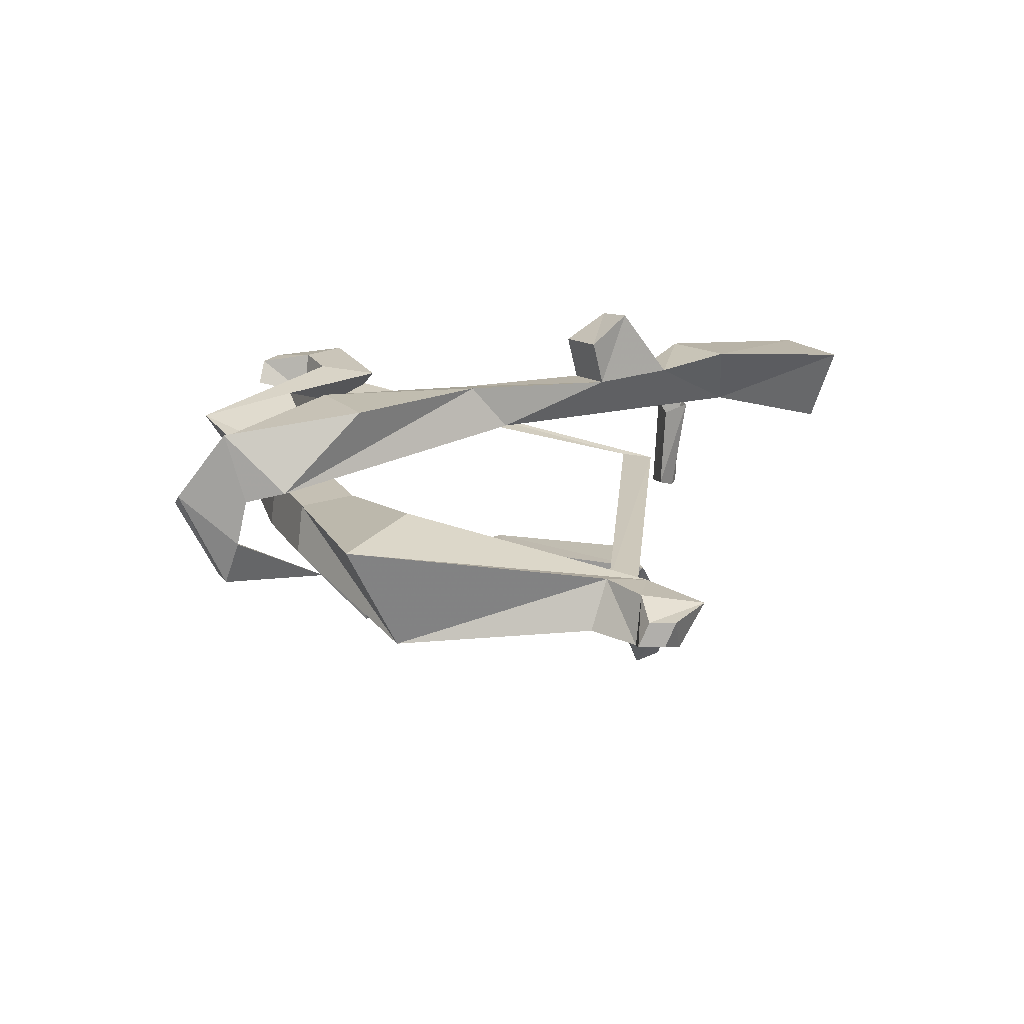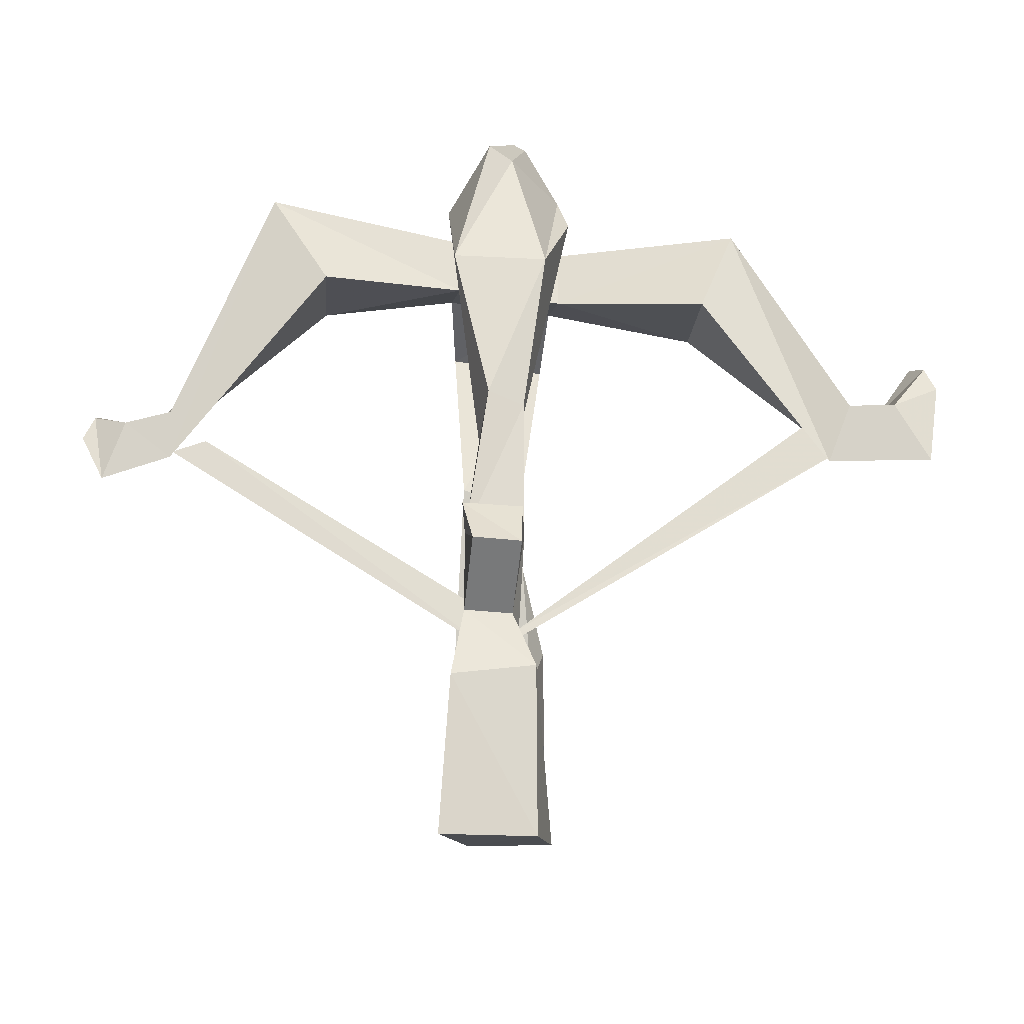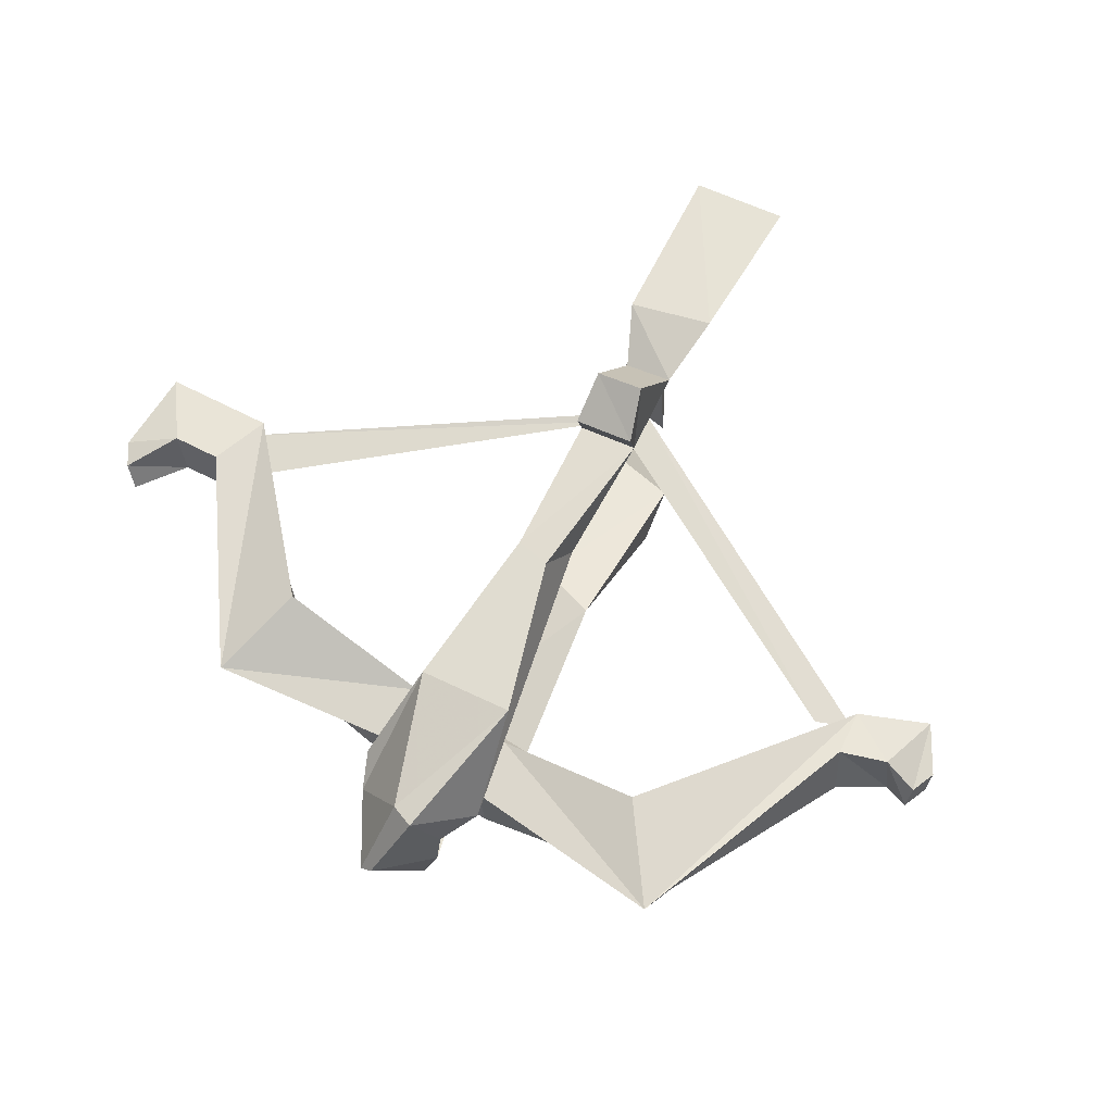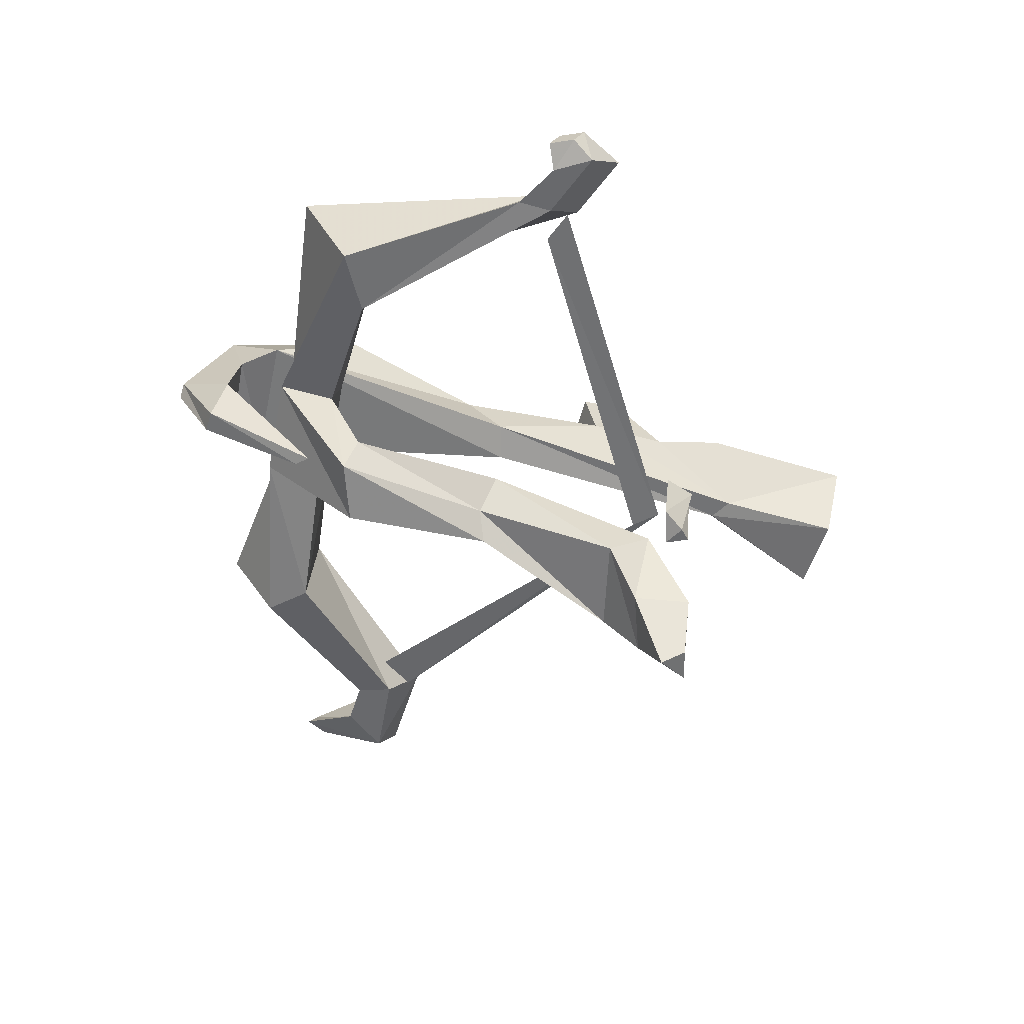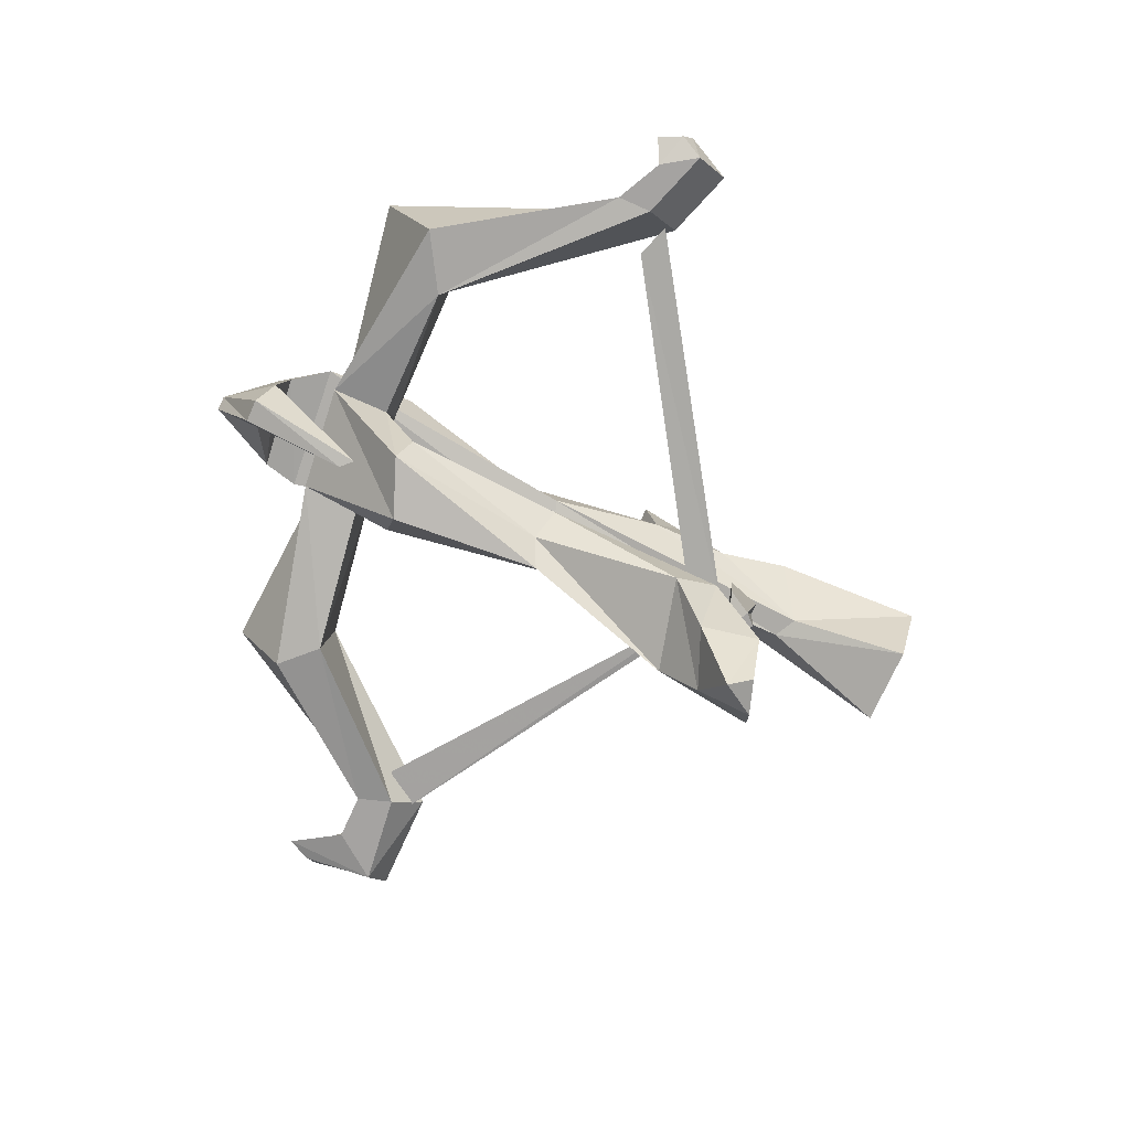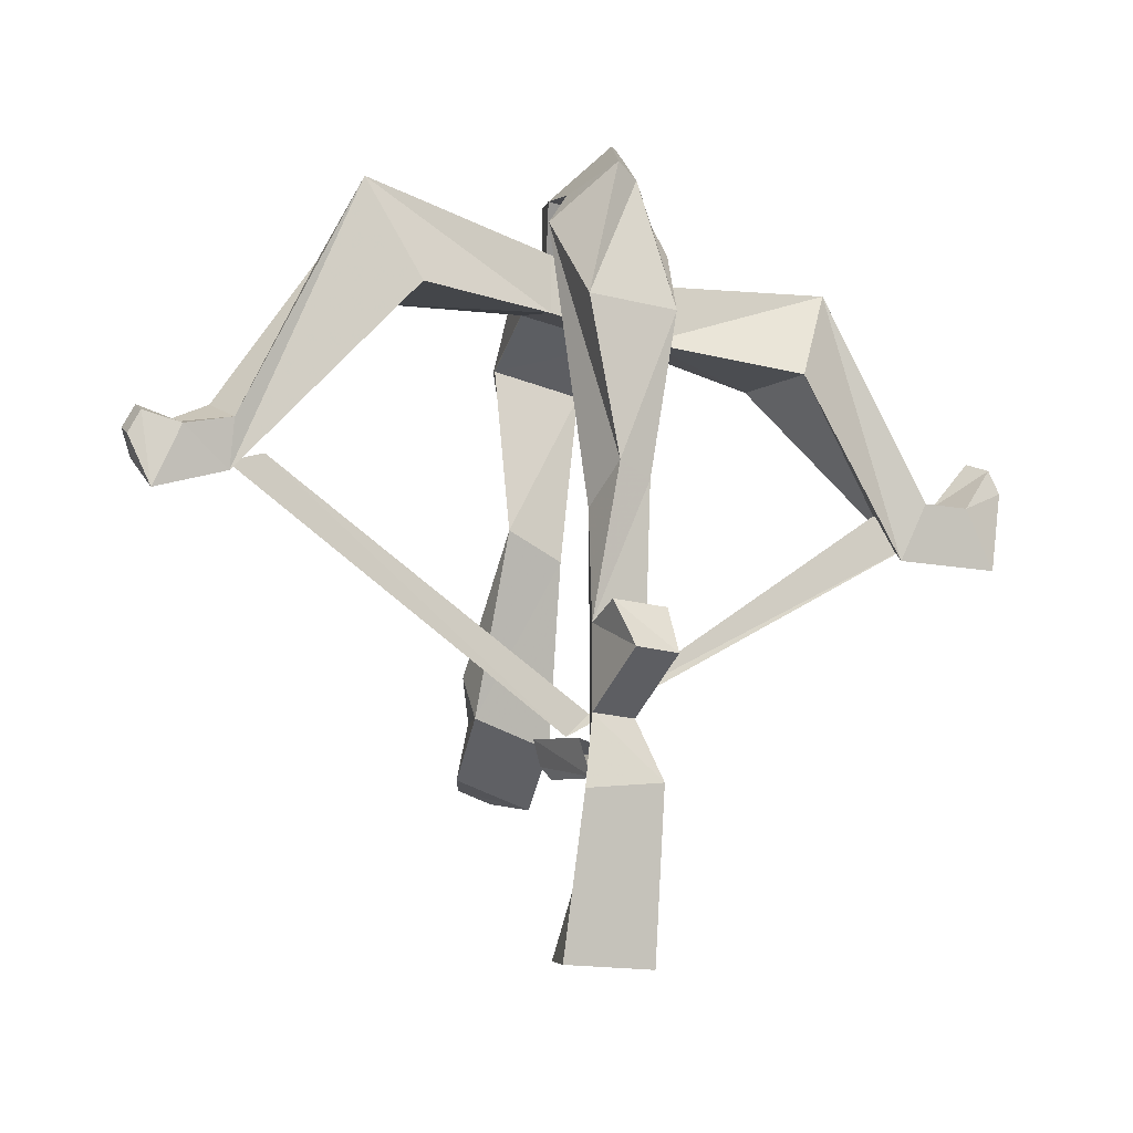
<metadata>
{"format":"obj","ext":"obj","renderer":"f3d","projection":"perspective","resolution":1024,"background":"white","views":[{"elev":24.4,"azim":-117.8,"up":"+Z"},{"elev":-24.4,"azim":2.1,"up":"+Y"},{"elev":72.7,"azim":-153.6,"up":"+Z"},{"elev":-52.8,"azim":-107.1,"up":"+Z"},{"elev":-73.1,"azim":-114.2,"up":"+Z"},{"elev":-14.5,"azim":-22.6,"up":"+Y"}]}
</metadata>
<code>
v -0.2422 -0.8047 -0.1328
v -0.2344 -0.7891 -0.1328
v -0.2266 -0.7969 -0.07031
v -0.2344 -0.8125 -0.07031
v -0.25 -0.7969 -0.1328
v -0.2578 -0.7812 -0.125
v -0.25 -0.7891 -0.07031
v -0.2422 -0.8125 -0.07031
v -0.2266 -0.7656 -0.1094
v -0.02344 -0.6172 -0.1016
v 0.007812 -0.6328 -0.1016
v -0.2422 -0.7812 -0.1094
v -0.4453 -0.625 -0.09375
v -0.4688 -0.6328 -0.09375
v -0.4766 -0.5938 -0.1094
v -0.4062 -0.4844 -0.125
v -0.3672 -0.5078 -0.125
v -0.4766 -0.6172 -0.1094
v -0.5234 -0.6328 -0.1094
v -0.5078 -0.6094 -0.1094
v -0.4688 -0.6094 -0.07812
v -0.3984 -0.4531 -0.05469
v -0.2656 -0.4766 -0.07812
v -0.2734 -0.4688 -0.1094
v -0.2734 -0.5078 -0.1094
v -0.2656 -0.5156 -0.07812
v -0.3594 -0.5156 -0.05469
v -0.4688 -0.6406 -0.08594
v -0.5156 -0.6562 -0.08594
v -0.5312 -0.625 -0.08594
v -0.5312 -0.6172 -0.1016
v -0.5234 -0.6016 -0.1016
v -0.5 -0.6172 -0.07812
v -0.1953 -0.5234 -0.08594
v -0.1953 -0.4844 -0.08594
v -0.2031 -0.4766 -0.1172
v -0.2266 -0.5391 -0.1875
v -0.2656 -0.5234 -0.1797
v -0.2734 -0.5312 -0.1562
v -0.2031 -0.5156 -0.1172
v -0.1016 -0.5312 -0.1328
v -0.09375 -0.5391 -0.0625
v -0.07031 -0.4766 -0.07812
v -0.07812 -0.5078 -0.1328
v -0.2109 -0.5391 -0.1641
v -0.2266 -0.6562 -0.1562
v -0.2344 -0.6406 -0.1875
v -0.25 -0.6328 -0.1719
v -0.2656 -0.6406 -0.1484
v 0 -0.6016 -0.1172
v -0.007812 -0.625 -0.1172
v -0.007812 -0.6484 -0.09375
v 0.007812 -0.6094 -0.08594
v 0.03906 -0.6094 -0.08594
v 0.03125 -0.6016 -0.1172
v 0.05469 -0.6328 -0.1172
v 0.0625 -0.6484 -0.09375
v 0.07031 -0.5938 -0.09375
v 0.0625 -0.5781 -0.09375
v 0.05469 -0.5703 -0.1094
v 0.0625 -0.5859 -0.1094
v -0.2266 -0.7812 -0.03906
v -0.2109 -0.8203 -0.03125
v -0.2266 -0.8359 -0.07031
v -0.2188 -0.7266 -0.03906
v -0.2188 -0.7188 -0.007812
v -0.2188 -0.75 0.007812
v -0.2578 -0.7812 -0.03125
v -0.2656 -0.8281 -0.02344
v -0.2109 -0.9297 -0.04688
v -0.2031 -0.9219 -0.09375
v -0.2578 -0.9219 -0.09375
v -0.2422 -0.8438 -0.07031
v -0.25 -0.6484 -0.05469
v -0.2266 -0.6562 -0.0625
v -0.2188 -0.6328 -0.03125
v -0.2578 -0.7266 -0.03125
v -0.2578 -0.7188 0
v -0.25 -0.75 0.01562
v -0.2734 -0.9297 -0.03906
v -0.2031 -0.5234 -0.02344
v -0.2422 -0.625 -0.02344
v -0.1875 -0.4688 -0.07031
v -0.2734 -0.4609 -0.0625
v -0.2578 -0.4375 -0.07031
v -0.1953 -0.4453 -0.07812
v -0.2266 -0.4375 -0.03125
v -0.2656 -0.5234 -0.01562
v -0.5234 -0.6094 -0.08594
v -0.2734 -0.7578 -0.1875
v -0.2188 -0.7734 -0.1953
v -0.2109 -0.7422 -0.2188
v -0.2734 -0.7266 -0.2109
v -0.2578 -0.75 -0.2422
v -0.2656 -0.7891 -0.2422
v -0.2109 -0.8047 -0.25
v -0.2188 -0.7656 -0.25
v -0.2422 -0.7734 -0.2891
v -0.25 -0.7891 -0.2812
v -0.2266 -0.7969 -0.2812
v -0.2422 -0.4297 -0.02344
v -0.2266 -0.3984 -0.07031
v -0.2578 -0.4297 -0.1016
v -0.2266 -0.4297 -0.1094
v -0.2188 -0.3984 -0.07812
v -0.2344 -0.4219 -0.1328
v -0.25 -0.4219 -0.1328
v -0.2422 -0.5 -0.1484
v -0.2344 -0.4922 -0.1484
f 1 2 3
f 1 3 4
f 1 4 5
f 1 5 2
f 2 5 6
f 2 6 7
f 2 7 3
f 8 7 6
f 8 6 5
f 8 5 4
f 15 16 17
f 15 17 18
f 15 18 19
f 15 19 20
f 15 20 21
f 15 21 16
f 16 21 22
f 16 22 23
f 16 23 24
f 16 24 17
f 17 24 25
f 17 25 26
f 17 26 27
f 17 27 18
f 18 27 28
f 18 28 29
f 18 29 19
f 19 29 30
f 19 30 31
f 19 31 20
f 20 31 32
f 20 32 33
f 20 33 21
f 23 35 24
f 24 35 36
f 24 36 37
f 24 37 38
f 24 38 25
f 25 38 39
f 34 40 41
f 34 41 42
f 35 43 44
f 35 44 36
f 36 44 41
f 36 41 40
f 36 40 45
f 36 45 37
f 37 45 46
f 37 46 47
f 37 47 38
f 38 47 48
f 38 48 39
f 39 48 49
f 41 44 50
f 41 50 51
f 41 51 42
f 42 51 52
f 43 53 44
f 44 53 50
f 50 53 54
f 50 54 55
f 50 55 51
f 51 55 56
f 51 56 52
f 52 56 57
f 54 59 55
f 55 59 60
f 55 60 56
f 56 60 61
f 56 61 57
f 57 61 58
f 58 61 59
f 59 61 60
f 62 63 64
f 62 64 65
f 62 65 66
f 62 66 67
f 63 70 71
f 63 71 64
f 64 71 72
f 64 72 73
f 64 73 74
f 64 74 75
f 64 75 76
f 64 76 65
f 68 79 77
f 68 77 73
f 68 73 69
f 69 73 80
f 72 80 73
f 75 81 76
f 77 82 74
f 77 74 73
f 83 81 75
f 83 75 84
f 83 84 85
f 83 85 86
f 83 86 81
f 81 86 87
f 82 88 84
f 82 84 74
f 74 84 75
f 79 78 77
f 30 89 32
f 30 32 31
f 32 89 33
f 46 91 47
f 47 91 92
f 47 92 48
f 48 92 93
f 48 93 49
f 49 93 90
f 90 93 94
f 90 94 95
f 91 96 92
f 92 96 97
f 92 97 93
f 93 97 94
f 94 97 98
f 94 98 95
f 95 98 99
f 96 100 97
f 97 100 98
f 98 100 99
f 88 101 84
f 84 101 85
f 85 101 102
f 85 102 103
f 85 103 86
f 86 103 104
f 86 104 105
f 86 105 87
f 102 105 106
f 102 106 107
f 102 107 103
f 103 107 108
f 103 108 104
f 104 108 109
f 104 109 106
f 104 106 105
f 107 106 109
f 107 109 108
f 9 10 11
f 9 11 12
f 9 12 13
f 13 12 14
f 21 33 28
f 21 28 22
f 22 28 27
f 22 27 26
f 22 26 23
f 23 26 34
f 23 34 35
f 25 39 40
f 25 40 26
f 26 40 34
f 34 42 43
f 34 43 35
f 39 49 45
f 39 45 40
f 42 52 43
f 43 52 53
f 52 57 53
f 53 57 54
f 54 57 58
f 54 58 59
f 62 67 68
f 62 68 63
f 63 68 69
f 63 69 70
f 65 76 77
f 65 77 78
f 65 78 66
f 66 78 67
f 67 78 79
f 67 79 68
f 69 80 70
f 70 80 72
f 70 72 71
f 76 81 82
f 76 82 77
f 81 87 88
f 81 88 82
f 33 29 28
f 29 33 89
f 29 89 30
f 49 46 45
f 46 49 90
f 46 90 91
f 90 95 91
f 91 95 96
f 95 99 96
f 96 99 100
f 88 87 101
f 87 105 101
f 101 105 102

</code>
